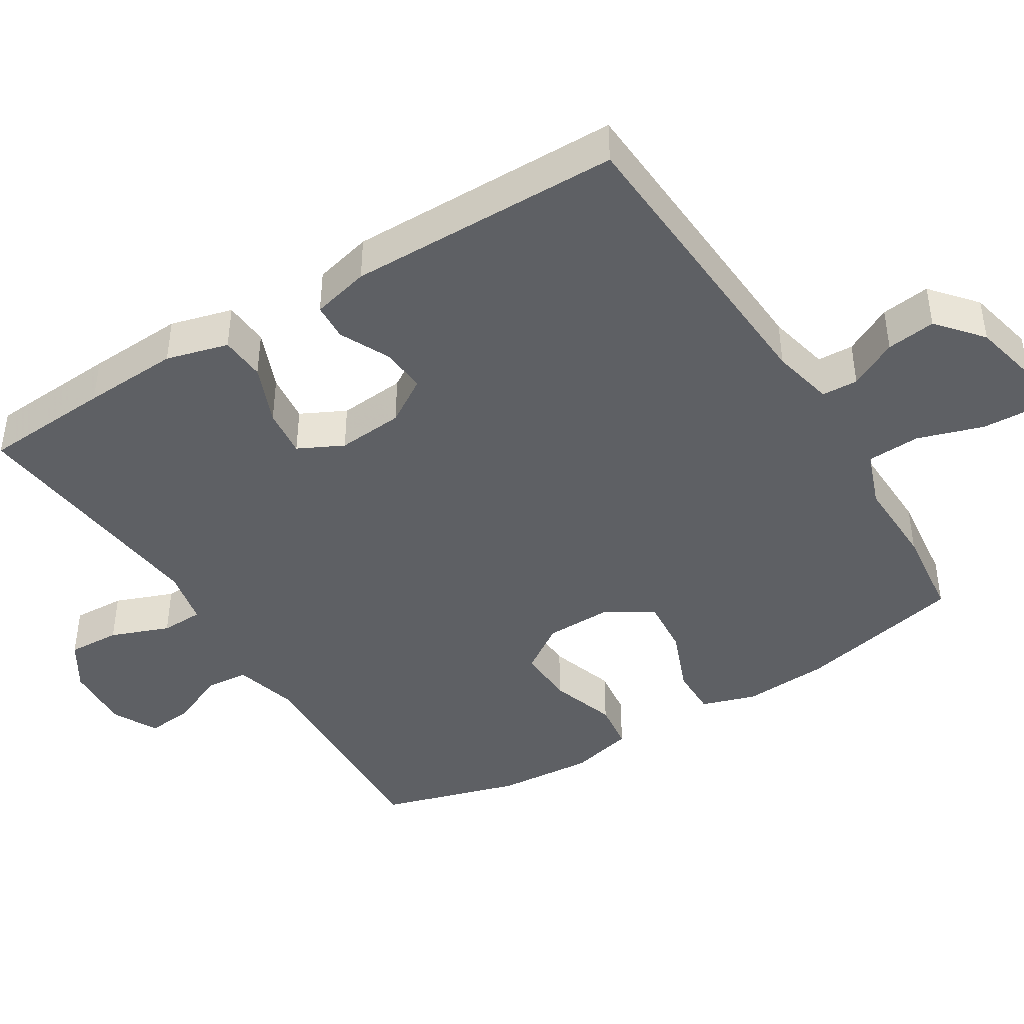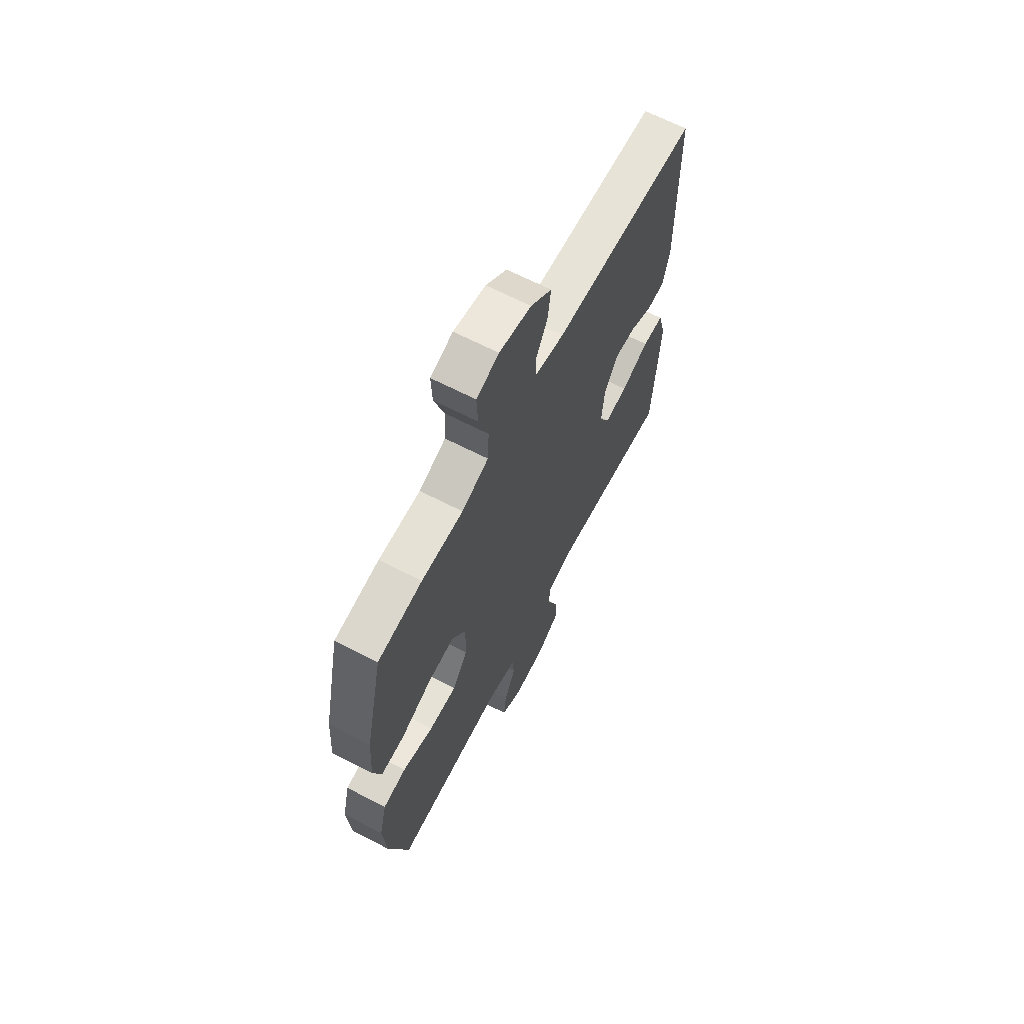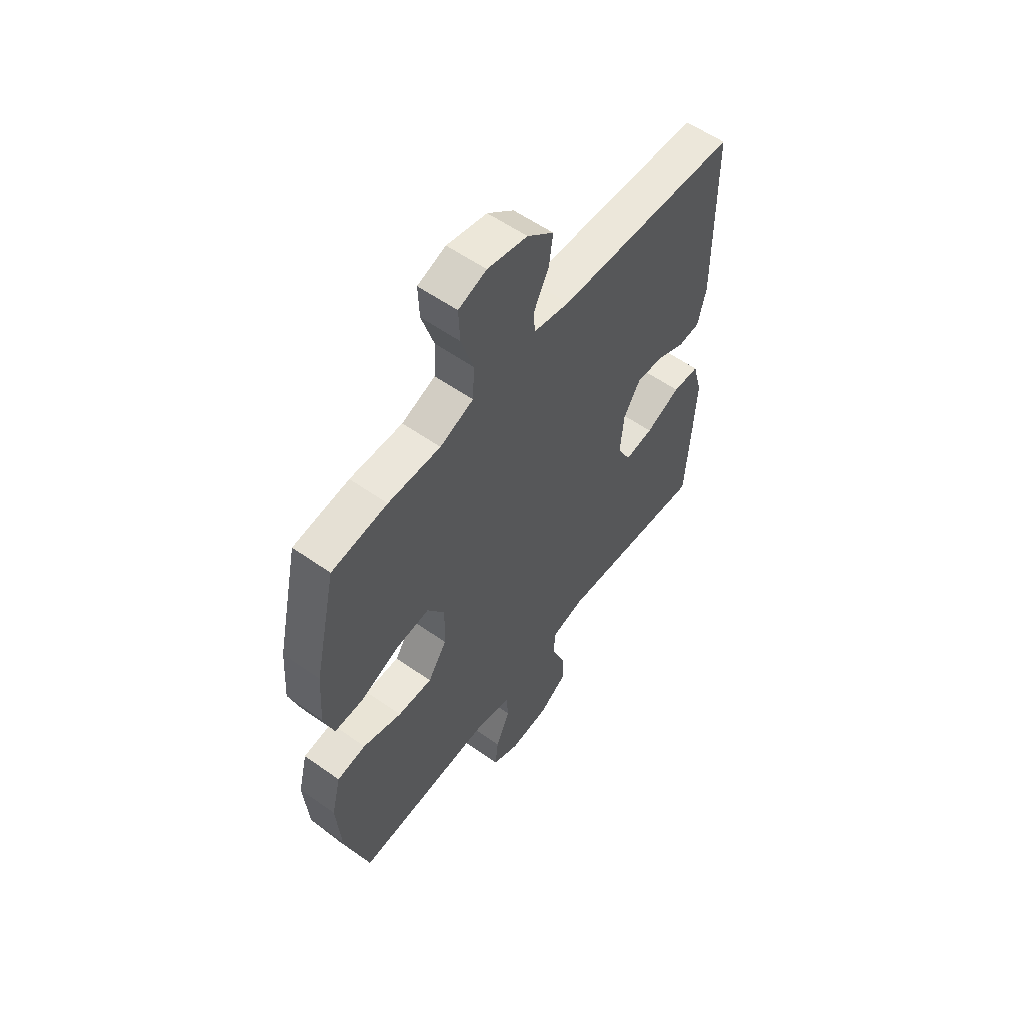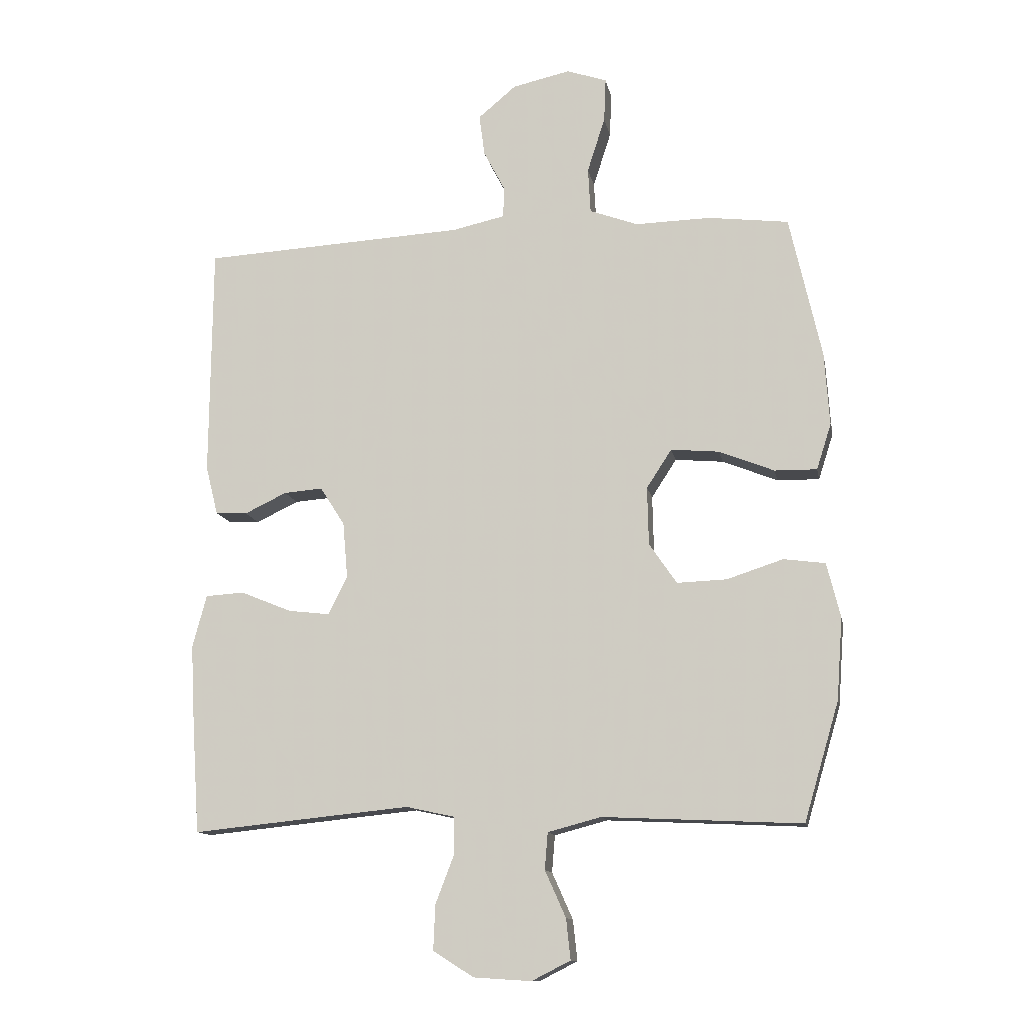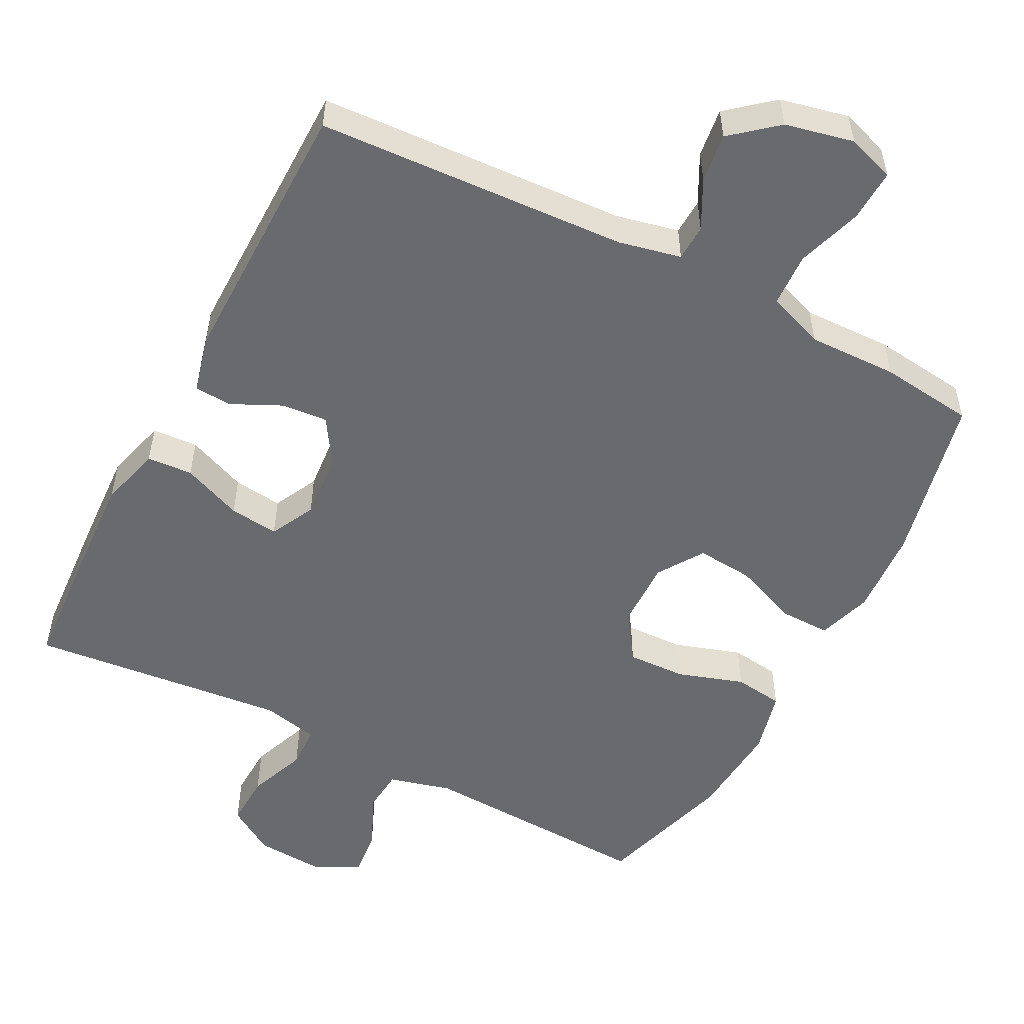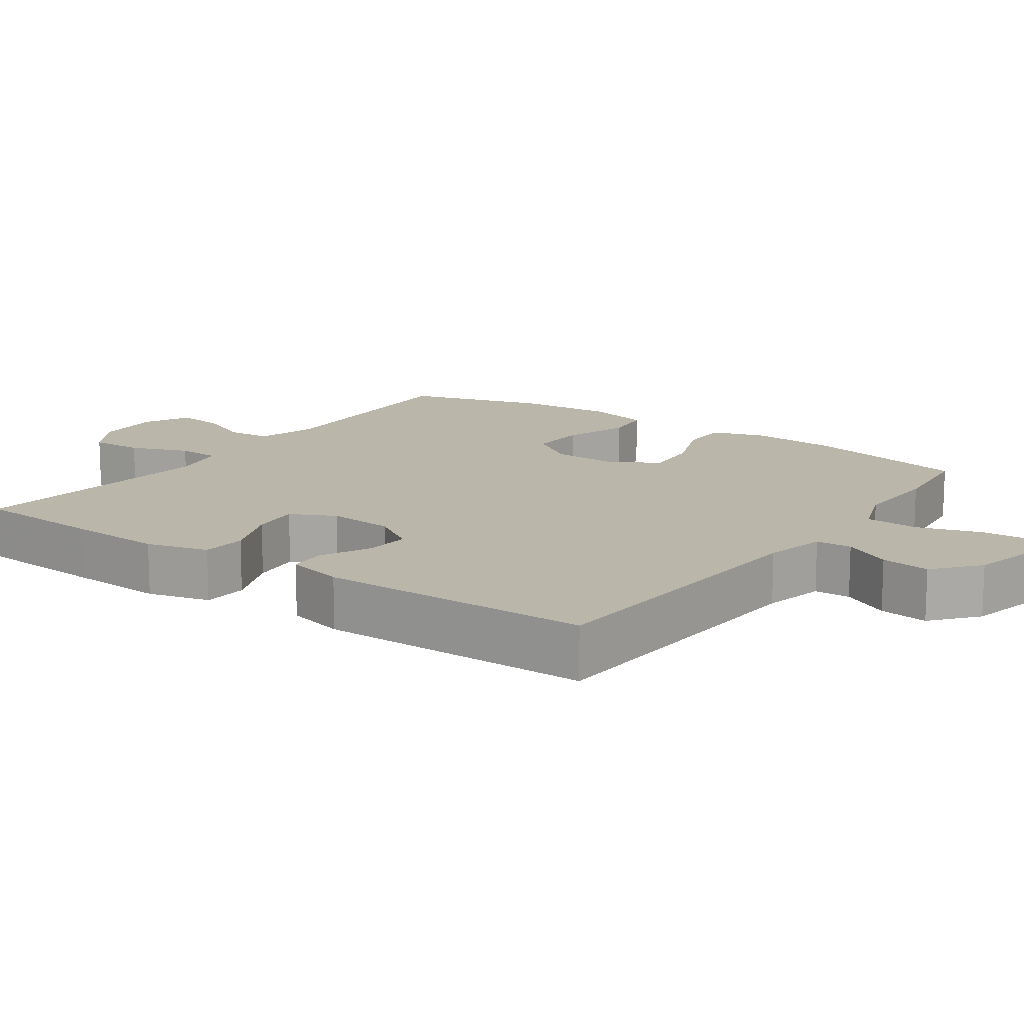
<metadata>
{"format":"obj","ext":"obj","renderer":"f3d","projection":"perspective","resolution":1024,"background":"white","views":[{"elev":-42.8,"azim":-58.2,"up":"+Y"},{"elev":66.1,"azim":117.4,"up":"+Z"},{"elev":57.2,"azim":126.3,"up":"+Z"},{"elev":-12.6,"azim":10.6,"up":"+Z"},{"elev":-53.0,"azim":-27.5,"up":"+Y"},{"elev":14.1,"azim":-54.7,"up":"+Y"}]}
</metadata>
<code>
v 0.5 0.07 -0.5
v 0.176 0.07 -0.485
v 0.089 0.07 -0.508
v 0.084 0.07 -0.568
v 0.118 0.07 -0.644
v 0.125 0.07 -0.71
v 0.062 0.07 -0.742
v -0.032 0.07 -0.736
v -0.098 0.07 -0.694
v -0.095 0.07 -0.621
v -0.064 0.07 -0.54
v -0.066 0.07 -0.481
v -0.144 0.07 -0.464
v -0.265 0.07 -0.476
v -0.5 0.07 -0.5
v -0.512 0.07 -0.322
v -0.519 0.07 -0.189
v -0.496 0.07 -0.103
v -0.433 0.07 -0.099
v -0.35 0.07 -0.133
v -0.282 0.07 -0.141
v -0.251 0.07 -0.079
v -0.259 0.07 0.013
v -0.299 0.07 0.076
v -0.362 0.07 0.071
v -0.431 0.07 0.038
v -0.483 0.07 0.041
v -0.503 0.07 0.121
v -0.5 0.07 0.5
v -0.071 0.07 0.524
v 0.015 0.07 0.543
v 0.017 0.07 0.593
v -0.018 0.07 0.66
v -0.027 0.07 0.728
v 0.035 0.07 0.78
v 0.129 0.07 0.801
v 0.195 0.07 0.779
v 0.192 0.07 0.707
v 0.163 0.07 0.616
v 0.167 0.07 0.542
v 0.246 0.07 0.513
v 0.369 0.07 0.516
v 0.5 0.07 0.5
v 0.552 0.07 0.267
v 0.56 0.07 0.147
v 0.536 0.07 0.072
v 0.467 0.07 0.073
v 0.377 0.07 0.109
v 0.298 0.07 0.116
v 0.257 0.07 0.053
v 0.259 0.07 -0.042
v 0.304 0.07 -0.108
v 0.385 0.07 -0.105
v 0.477 0.07 -0.075
v 0.545 0.07 -0.084
v 0.567 0.07 -0.173
v 0.557 0.07 -0.307
v 0.5 0 -0.5
v 0.176 0 -0.485
v 0.089 0 -0.508
v 0.084 0 -0.568
v 0.118 0 -0.644
v 0.125 0 -0.71
v 0.062 0 -0.742
v -0.032 0 -0.736
v -0.098 0 -0.694
v -0.095 0 -0.621
v -0.064 0 -0.54
v -0.066 0 -0.481
v -0.144 0 -0.464
v -0.265 0 -0.476
v -0.5 0 -0.5
v -0.512 0 -0.322
v -0.519 0 -0.189
v -0.496 0 -0.103
v -0.433 0 -0.099
v -0.35 0 -0.133
v -0.282 0 -0.141
v -0.251 0 -0.079
v -0.259 0 0.013
v -0.299 0 0.076
v -0.362 0 0.071
v -0.431 0 0.038
v -0.483 0 0.041
v -0.503 0 0.121
v -0.5 0 0.5
v -0.071 0 0.524
v 0.015 0 0.543
v 0.017 0 0.593
v -0.018 0 0.66
v -0.027 0 0.728
v 0.035 0 0.78
v 0.129 0 0.801
v 0.195 0 0.779
v 0.192 0 0.707
v 0.163 0 0.616
v 0.167 0 0.542
v 0.246 0 0.513
v 0.369 0 0.516
v 0.5 0 0.5
v 0.552 0 0.267
v 0.56 0 0.147
v 0.536 0 0.072
v 0.467 0 0.073
v 0.377 0 0.109
v 0.298 0 0.116
v 0.257 0 0.053
v 0.259 0 -0.042
v 0.304 0 -0.108
v 0.385 0 -0.105
v 0.477 0 -0.075
v 0.545 0 -0.084
v 0.567 0 -0.173
v 0.557 0 -0.307
f 56 57 1 2
f 53 54 55 56
f 52 53 56 2
f 51 52 2 3
f 50 51 3
f 45 46 47 48
f 45 48 49
f 44 45 49
f 41 42 43 44
f 40 41 44 49
f 36 37 38 39
f 36 39 40
f 35 36 40
f 32 33 34 35
f 31 32 35 40
f 30 31 40 49
f 25 26 27 28
f 24 25 28 29
f 23 24 29 30
f 17 18 19 20
f 17 20 21
f 14 15 16 17
f 13 14 17 21
f 12 13 21 22
f 8 9 10 11
f 8 11 12
f 7 8 12
f 4 5 6 7
f 3 4 7 12
f 50 3 12 22
f 30 49 50
f 22 23 30 50
f 59 58 114 113
f 113 112 111 110
f 59 113 110 109
f 60 59 109 108
f 60 108 107
f 105 104 103 102
f 106 105 102
f 106 102 101
f 101 100 99 98
f 106 101 98 97
f 96 95 94 93
f 97 96 93
f 97 93 92
f 92 91 90 89
f 97 92 89 88
f 106 97 88 87
f 85 84 83 82
f 86 85 82 81
f 87 86 81 80
f 77 76 75 74
f 78 77 74
f 74 73 72 71
f 78 74 71 70
f 79 78 70 69
f 68 67 66 65
f 69 68 65
f 69 65 64
f 64 63 62 61
f 69 64 61 60
f 79 69 60 107
f 107 106 87
f 107 87 80 79
f 1 58 59 2
f 2 59 60 3
f 3 60 61 4
f 4 61 62 5
f 5 62 63 6
f 6 63 64 7
f 7 64 65 8
f 8 65 66 9
f 9 66 67 10
f 10 67 68 11
f 11 68 69 12
f 12 69 70 13
f 13 70 71 14
f 14 71 72 15
f 15 72 73 16
f 16 73 74 17
f 17 74 75 18
f 18 75 76 19
f 19 76 77 20
f 20 77 78 21
f 21 78 79 22
f 22 79 80 23
f 23 80 81 24
f 24 81 82 25
f 25 82 83 26
f 26 83 84 27
f 27 84 85 28
f 28 85 86 29
f 29 86 87 30
f 30 87 88 31
f 31 88 89 32
f 32 89 90 33
f 33 90 91 34
f 34 91 92 35
f 35 92 93 36
f 36 93 94 37
f 37 94 95 38
f 38 95 96 39
f 39 96 97 40
f 40 97 98 41
f 41 98 99 42
f 42 99 100 43
f 43 100 101 44
f 44 101 102 45
f 45 102 103 46
f 46 103 104 47
f 47 104 105 48
f 48 105 106 49
f 49 106 107 50
f 50 107 108 51
f 51 108 109 52
f 52 109 110 53
f 53 110 111 54
f 54 111 112 55
f 55 112 113 56
f 56 113 114 57
f 57 114 58 1

</code>
